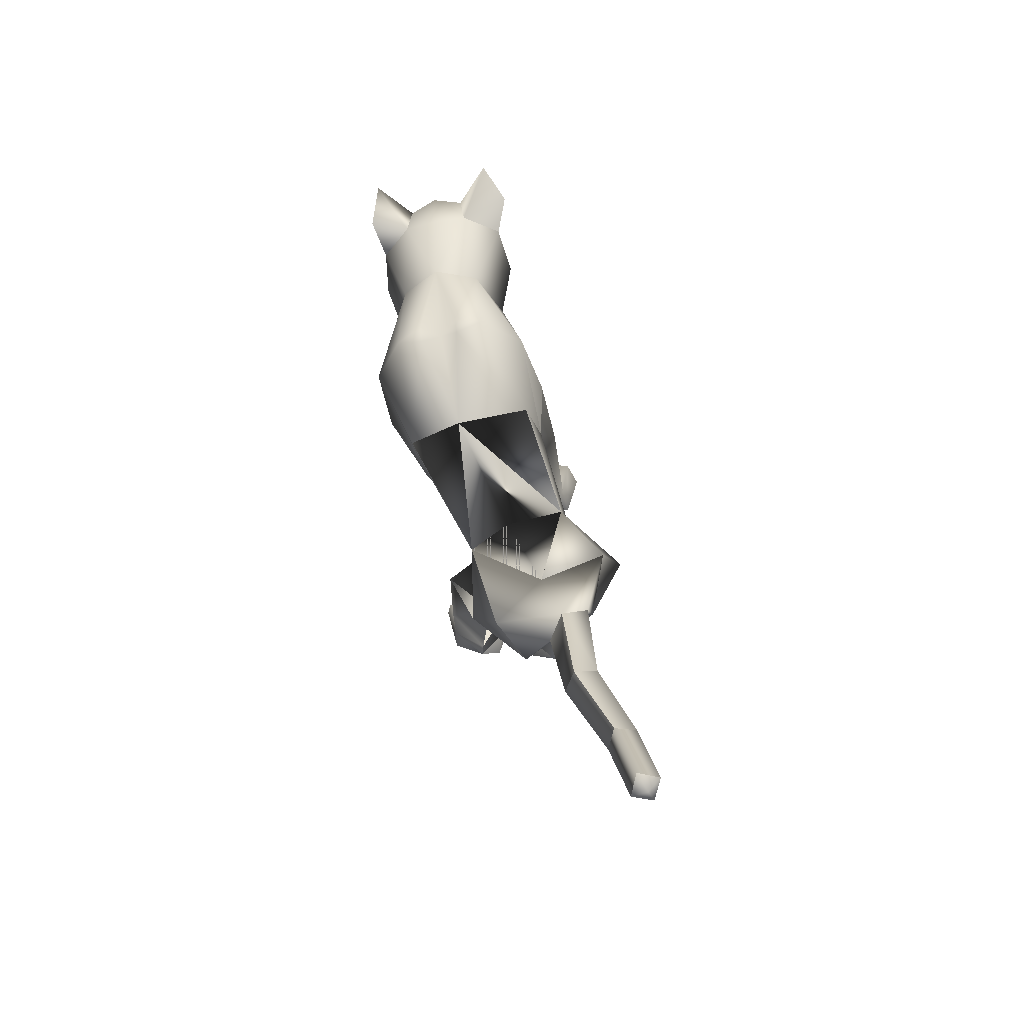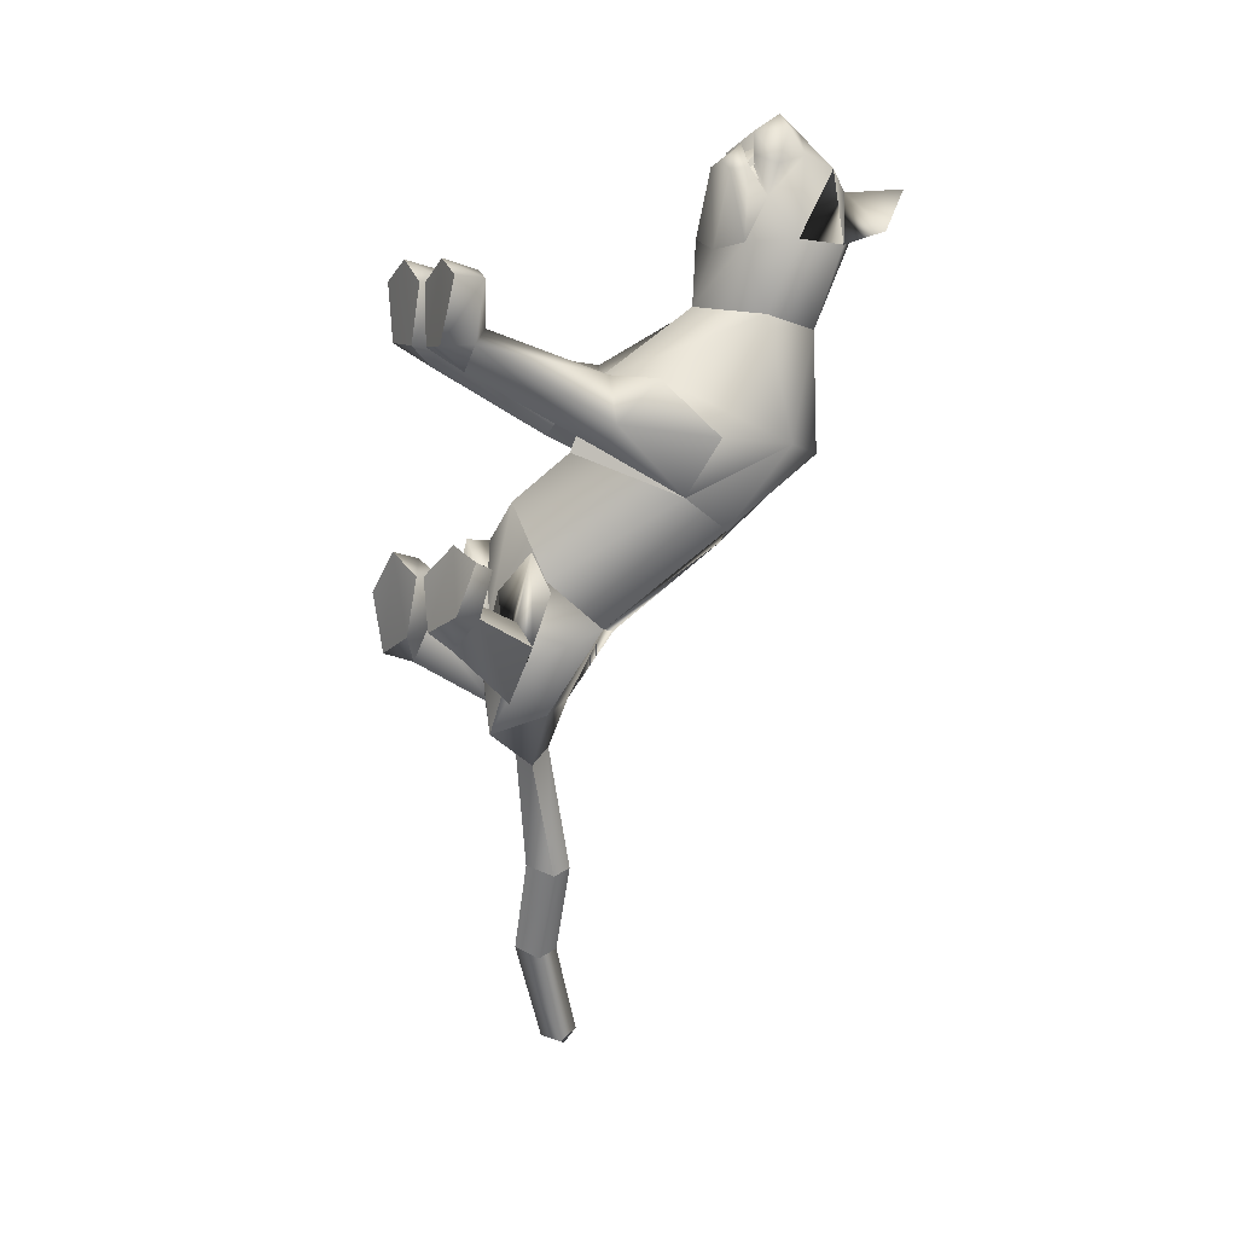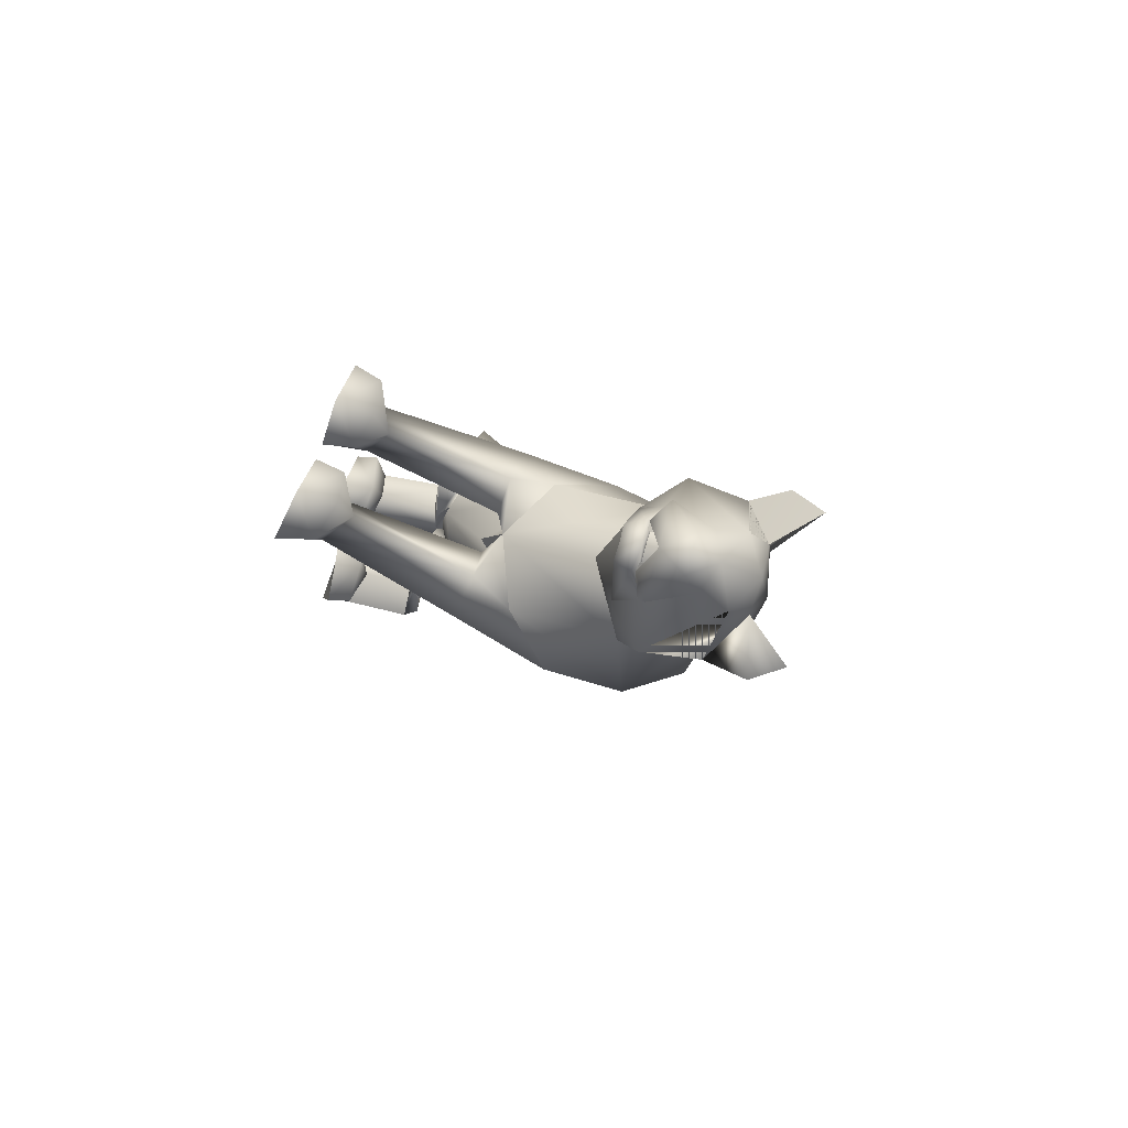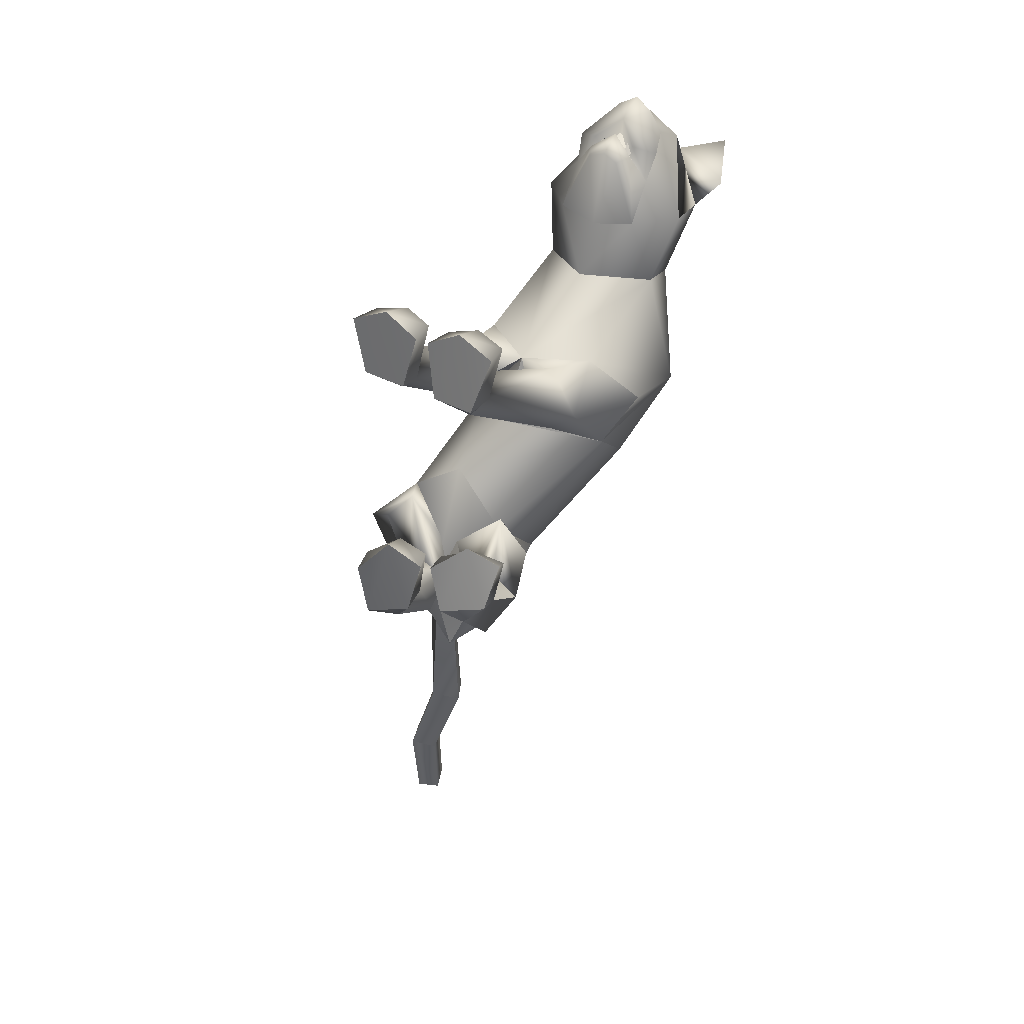
<metadata>
{"format":"obj","ext":"obj","renderer":"f3d","projection":"perspective","resolution":1024,"background":"white","views":[{"elev":-52.0,"azim":-165.8,"up":"+Z"},{"elev":10.0,"azim":63.8,"up":"+Z"},{"elev":76.2,"azim":109.8,"up":"+Z"},{"elev":32.0,"azim":36.7,"up":"+Z"}]}
</metadata>
<code>
o standing_up_meshes[0].007
v 0.001658 0.325 0.4942
v 0.008116 0.3207 0.5072
v 0.003925 0.2806 0.4659
v 0.07552 0.408 0.5013
v 0.1623 0.3471 0.3644
v 0.07955 0.4611 0.4794
v 0.02687 0.4265 0.5376
v 0.06646 0.3822 0.5474
v 0.03737 0.3318 0.5414
v 0.1112 0.3374 0.4865
v 0.07526 0.3094 0.5014
v -0.006441 0.3034 0.5059
v -0.05225 0.3256 0.4954
v 0.03543 0.382 0.5704
v -0.000535 0.3779 0.552
v -0.02602 0.4021 0.5068
v -0.04487 0.4518 0.4879
v -0.1284 0.3318 0.3749
v 0.01416 0.4923 0.4813
v 0.008116 0.3207 0.5072
v -0.01133 0.3169 0.496
v 0.003925 0.2806 0.4659
v -0.01133 0.3169 0.496
v 0.001658 0.325 0.4942
v 0.003925 0.2806 0.4659
v 0.05709 0.3289 0.4912
v 0.05754 0.2842 0.4631
v 0.05602 0.3242 0.5045
v 0.05602 0.3242 0.5045
v 0.05754 0.2842 0.4631
v 0.07245 0.3229 0.4914
v 0.07245 0.3229 0.4914
v 0.05754 0.2842 0.4631
v 0.05709 0.3289 0.4912
v 0.006403 0.5122 0.3392
v 0.1819 0.1959 0.04599
v 0.1819 0.1959 0.04599
v -0.1675 0.2054 0.05247
v -0.1675 0.2054 0.05247
v 0.03156 0.3336 0.5123
v 0.03331 0.3109 0.5041
v 0.07308 0.3137 0.4621
v 0.06592 0.3583 0.4582
v 0.06405 0.3415 0.4759
v -0.01837 0.3076 0.4669
v -0.01185 0.3364 0.4801
v -0.02071 0.3526 0.4629
v -0.01185 0.3364 0.4801
v -0.02071 0.3526 0.4629
v -0.01837 0.3076 0.4669
v 0.07308 0.3137 0.4621
v -0.01837 0.3076 0.4669
v 0.03331 0.3109 0.5041
v 0.03752 0.3065 0.5195
v 0.07515 0.3019 0.4821
v 0.06384 0.2713 0.4776
v 0.03687 0.2711 0.4902
v 0.006379 0.2669 0.4812
v -0.01118 0.2958 0.4867
v 0.03156 0.3336 0.5123
v 0.06405 0.3415 0.4759
v 0.07308 0.3137 0.4621
v 0.06592 0.3583 0.4582
v 0.03331 0.3109 0.5041
v -0.1194 0.5516 0.4693
v -0.1548 0.4925 0.4099
v -0.1194 0.5516 0.4693
v -0.1548 0.4925 0.4099
v 0.1492 0.5232 0.3763
v 0.1243 0.5723 0.4459
v 0.1492 0.5232 0.3763
v 0.1243 0.5723 0.4459
v -0.1227 -0.09697 -0.4213
v 0.04202 -0.2608 0.1964
v 0.09685 -0.254 0.336
v 0.02439 -0.253 0.2976
v 0.02439 -0.253 0.2976
v 0.03025 -0.2006 0.3008
v 0.04202 -0.2608 0.1964
v 0.1343 -0.2736 0.203
v 0.1738 -0.2638 0.3121
v 0.1535 -0.2051 0.3061
v 0.08889 -0.1892 0.3169
v 0.1738 -0.2638 0.3121
v 0.1343 -0.2736 0.203
v 0.04202 -0.2608 0.1964
v 0.09685 -0.254 0.336
v -0.03279 -0.2565 0.1952
v -0.002132 -0.2528 0.2973
v -0.06947 -0.2524 0.3314
v -0.1232 -0.2543 0.1953
v -0.1495 -0.2514 0.2946
v -0.06947 -0.2524 0.3314
v -0.0732 -0.1891 0.3143
v -0.1376 -0.2008 0.2991
v -0.002132 -0.2528 0.2973
v -0.01528 -0.2006 0.2998
v -0.1232 -0.2543 0.1953
v -0.03279 -0.2565 0.1952
v -0.03279 -0.2565 0.1952
v -0.1495 -0.2514 0.2946
v 0.06599 -0.1022 -0.3208
v -0.2679 -0.09125 -0.2468
v -0.3267 0.095 -1.125
v -0.3239 0.1414 -1.147
v -0.2896 0.1192 -1.13
v -0.3465 0.1318 -1.11
v -0.3088 0.1595 -1.115
v -0.3465 0.1318 -1.11
v -0.3088 0.1595 -1.115
v -0.2896 0.1192 -1.13
v -0.3267 0.095 -1.125
v 0.1471 -0.2572 -0.2194
v 0.04897 -0.2674 -0.2593
v 0.02514 -0.2642 -0.1718
v 0.09529 -0.2398 -0.1129
v 0.07702 -0.2003 -0.1455
v 0.1629 -0.2295 -0.1323
v 0.02049 -0.228 -0.1665
v 0.1475 -0.1954 -0.1481
v 0.04897 -0.2674 -0.2593
v 0.09529 -0.2398 -0.1129
v 0.1471 -0.2572 -0.2194
v 0.1629 -0.2295 -0.1323
v 0.04897 -0.2674 -0.2593
v 0.02514 -0.2642 -0.1718
v -0.1226 -0.2815 -0.3213
v -0.02348 -0.2764 -0.2781
v -0.138 -0.2576 -0.2015
v -0.07132 -0.2349 -0.1564
v -0.1308 -0.2954 -0.2173
v -0.05975 -0.2843 -0.1406
v 0.005753 -0.269 -0.1745
v -0.009603 -0.2348 -0.1686
v -0.02348 -0.2764 -0.2781
v 0.005753 -0.269 -0.1745
v -0.05975 -0.2843 -0.1406
v -0.02348 -0.2764 -0.2781
v -0.1226 -0.2815 -0.3213
v -0.1308 -0.2954 -0.2173
v 0.006128 0.4121 0.01216
v 0.01014 0.4624 0.2056
v 0.1302 0.3063 0.2418
v 0.09296 0.4196 0.2118
v -0.1012 0.3016 0.2462
v -0.06997 0.4167 0.2177
v 0.0156 0.2283 0.2512
v 0.01014 0.4624 0.2056
v 0.09296 0.4196 0.2118
v 0.1302 0.3063 0.2418
v -0.1012 0.3016 0.2462
v -0.06997 0.4167 0.2177
v 0.0156 0.2283 0.2512
v -0.006714 0.0113 0.01371
v -0.005504 0.2961 -0.1542
v 0.1128 0.244 -0.1164
v -0.006714 0.0113 0.01371
v -0.1373 0.2306 -0.06015
v 0.04489 0.439 0.02457
v 0.1218 0.1136 0.1413
v 0.1218 0.1136 0.1413
v -0.1076 0.114 0.1504
v -0.03213 0.4395 0.02908
v -0.1076 0.114 0.1504
v 0.0976 0.2818 0.3585
v 0.01952 0.348 0.4194
v 0.09976 0.3239 0.4327
v -0.05316 0.3141 0.4404
v 0.0976 0.2818 0.3585
v 0.01838 0.2661 0.3456
v -0.05944 0.2743 0.3615
v -0.05944 0.2743 0.3615
v -0.05914 0.4919 0.3663
v -0.04741 0.4863 0.4516
v -0.1252 0.4337 0.3739
v -0.04741 0.4863 0.4516
v -0.1252 0.4337 0.3739
v -0.04741 0.4863 0.4516
v -0.05914 0.4919 0.3663
v -0.1252 0.4337 0.3739
v 0.07335 0.4994 0.3576
v 0.06519 0.4931 0.4405
v 0.138 0.4477 0.354
v 0.138 0.4477 0.354
v 0.07335 0.4994 0.3576
v 0.06519 0.4931 0.4405
v 0.06519 0.4931 0.4405
v -0.05066 -0.07567 -0.06912
v -0.06814 0.1219 -0.3063
v 0.03489 0.03107 0.09703
v 0.09308 0.02557 0.02399
v 0.08833 0.03802 0.147
v 0.1518 0.02065 0.07224
v 0.03489 0.03107 0.09703
v 0.09308 0.02557 0.02399
v 0.09308 0.02557 0.02399
v -0.03811 0.03351 0.1038
v -0.1037 0.01238 0.0336
v -0.08848 0.0393 0.1615
v -0.1579 0.03797 0.09422
v -0.1037 0.01238 0.0336
v -0.03811 0.03351 0.1038
v -0.1037 0.01238 0.0336
v -0.1253 0.06 -0.4316
v -0.1253 0.06 -0.4316
v 0.08865 -0.2152 0.1583
v 0.1285 -0.2126 0.2035
v 0.07747 -0.1742 0.2255
v 0.08865 -0.2152 0.1583
v 0.04753 -0.2067 0.1831
v 0.08865 -0.2152 0.1583
v -0.04591 -0.2027 0.1832
v -0.07563 -0.1708 0.2243
v -0.1236 -0.2006 0.2015
v -0.08836 -0.2032 0.1576
v -0.08836 -0.2032 0.1576
v -0.08836 -0.2032 0.1576
v -0.212 0.02335 -0.5103
v -0.1585 -0.02757 -0.5016
v -0.1611 0.03859 -0.5238
v -0.1253 -0.008807 -0.545
v -0.1253 -0.008807 -0.545
v -0.1585 -0.02757 -0.5016
v -0.1611 0.03859 -0.5238
v -0.1611 0.03859 -0.5238
v -0.212 0.02335 -0.5103
v -0.1585 -0.02757 -0.5016
v -0.04774 -0.121 -0.462
v -0.04774 -0.121 -0.462
v -0.04774 -0.121 -0.462
v -0.2072 -0.05785 -0.4328
v -0.2072 -0.05785 -0.4328
v -0.2072 -0.05785 -0.4328
v -0.1653 0.0499 -0.7648
v -0.2106 0.0159 -0.7516
v -0.1929 0.09427 -0.7623
v -0.1929 0.09427 -0.7623
v -0.234 0.06855 -0.7443
v -0.2106 0.0159 -0.7516
v -0.2106 0.0159 -0.7516
v -0.234 0.06855 -0.7443
v -0.1929 0.09427 -0.7623
v -0.2106 0.0159 -0.7516
v -0.1653 0.0499 -0.7648
v -0.1929 0.09427 -0.7623
v -0.0337 -0.1089 -0.2148
v 0.02721 -0.1036 -0.301
v 0.1148 -0.07978 -0.1984
v 0.02721 -0.1036 -0.301
v 0.05908 -0.08867 -0.1381
v 0.02721 -0.1036 -0.301
v -0.07124 -0.1132 -0.214
v -0.1593 -0.08816 -0.3104
v -0.2145 -0.1077 -0.2227
v -0.1593 -0.08816 -0.3104
v -0.1326 -0.1241 -0.139
v -0.1593 -0.08816 -0.3104
v -0.2808 0.02317 -0.9261
v -0.2808 0.02317 -0.9261
v -0.3021 0.06893 -0.9217
v -0.2643 0.09919 -0.9363
v -0.3021 0.06893 -0.9217
v -0.2808 0.02317 -0.9261
v -0.2431 0.05424 -0.9424
v -0.2431 0.05424 -0.9424
v -0.2643 0.09919 -0.9363
v -0.2643 0.09919 -0.9363
v 0.1143 -0.1126 -0.2851
v 0.04841 -0.126 -0.3898
v -0.003368 -0.1138 -0.3047
v 0.04841 -0.126 -0.3898
v 0.06136 -0.1171 -0.2524
v 0.1143 -0.1126 -0.2851
v 0.04841 -0.126 -0.3898
v -0.003368 -0.1138 -0.3047
v 0.06136 -0.1171 -0.2524
v -0.05156 -0.1128 -0.3123
v -0.1202 -0.08238 -0.4291
v -0.1696 -0.1012 -0.3405
v -0.1041 -0.1319 -0.2759
v -0.1202 -0.08238 -0.4291
v -0.05156 -0.1128 -0.3123
v -0.1202 -0.08238 -0.4291
v -0.1696 -0.1012 -0.3405
v -0.1041 -0.1319 -0.2759
v 0.07887 -0.1954 -0.2124
v 0.1364 -0.213 -0.2279
v 0.1364 -0.213 -0.2279
v 0.08153 -0.2379 -0.2868
v 0.07887 -0.1954 -0.2124
v 0.08153 -0.2379 -0.2868
v 0.08153 -0.2379 -0.2868
v 0.03431 -0.2268 -0.2484
v 0.03431 -0.2268 -0.2484
v 0.08153 -0.2379 -0.2868
v -0.02682 -0.2351 -0.2599
v -0.07937 -0.2261 -0.2294
v -0.07539 -0.2453 -0.3309
v -0.1312 -0.2456 -0.288
v -0.07539 -0.2453 -0.3309
v -0.1312 -0.2456 -0.288
v -0.07539 -0.2453 -0.3309
v -0.07937 -0.2261 -0.2294
v -0.02682 -0.2351 -0.2599
v -0.07539 -0.2453 -0.3309
v 0.09757 0.4253 0.00268
v 0.04309 0.4284 -0.01682
v 0.1701 0.3349 0.02884
v 0.1239 0.159 -0.05619
v 0.1239 0.159 -0.05619
v 0.1239 0.159 -0.05619
v 0.1239 0.159 -0.05619
v 0.1239 0.159 -0.05619
v 0.1239 0.159 -0.05619
v -0.1548 0.3372 0.0445
v -0.08681 0.4269 0.01405
v -0.03391 0.4296 -0.01146
v -0.1473 0.1311 -0.02046
v -0.1473 0.1311 -0.02046
v -0.1473 0.1311 -0.02046
v -0.1473 0.1311 -0.02046
v -0.1473 0.1311 -0.02046
v 0.02169 -0.04598 -0.1955
v 0.02714 0.05625 -0.2836
v 0.02169 -0.04598 -0.1955
v 0.02714 0.05625 -0.2836
v 0.02714 0.05625 -0.2836
v 0.02169 -0.04598 -0.1955
v -0.004156 -0.03396 -0.4291
v -0.004156 -0.03396 -0.4291
v -0.004156 -0.03396 -0.4291
v -0.1704 0.05492 -0.2116
v -0.168 -0.06632 -0.1485
v -0.1704 0.05492 -0.2116
v -0.168 -0.06632 -0.1485
v -0.168 -0.06632 -0.1485
v -0.1704 0.05492 -0.2116
v -0.2484 0.01072 -0.3298
v -0.2483 0.01057 -0.3297
v -0.2483 0.01057 -0.3297
v 0.001236 0.05776 0.1342
v 0.001236 0.05776 0.1342
v 0.001236 0.05776 0.1342
v 0.001236 0.05776 0.1342
v 0.001236 0.05776 0.1342
v 0.001236 0.05776 0.1342
v 0.001236 0.05776 0.1342
v -0.09134 -0.1169 -0.3378
v -0.09134 -0.1169 -0.3378
v -0.09134 -0.1169 -0.3378
v -0.6886 -0.08061 0.9927
v -0.6886 -0.08061 0.9927
v -0.1253 -0.008807 -0.545
v -0.2483 0.01057 -0.3297
v -0.1253 0.06 -0.4316
v -0.1704 0.05492 -0.2116
v -0.2473 0.009458 -0.3294
v -0.1244 0.0586 -0.4317
v -0.1694 0.05389 -0.2111
v -0.1254 0.06019 -0.4315
v -0.1705 0.05506 -0.2117
f 327 155 189
f 155 337 189
f 205 189 337
f 340 356 354
f 189 205 327
f 178 180 17
f 356 357 354
f 337 355 356
f 357 361 338
f 356 358 359
f 358 361 359
f 340 337 356
f 356 359 357
f 337 205 355
f 357 359 361
f 356 355 358
f 358 360 361
f 1 2 3
f 4 5 6
f 7 4 6
f 7 8 4
f 9 10 8
f 8 10 4
f 11 10 9
f 12 9 13
f 14 8 7
f 14 9 8
f 14 15 9
f 9 15 13
f 15 16 13
f 7 16 15
f 14 7 15
f 7 17 16
f 16 17 18
f 6 19 7
f 17 7 19
f 20 21 22
f 23 24 25
f 26 27 28
f 29 30 31
f 32 33 34
f 35 173 174
f 18 17 175
f 174 17 19
f 17 174 175
f 35 174 19
f 65 66 176
f 176 66 177
f 178 179 67
f 68 67 179
f 180 68 179
f 173 35 142
f 143 144 5
f 145 18 146
f 18 175 146
f 146 175 173
f 146 173 142
f 181 142 35
f 186 184 69
f 144 142 181
f 144 181 183
f 5 144 183
f 5 183 6
f 70 182 69
f 184 185 71
f 71 185 72
f 186 72 185
f 6 183 187
f 187 19 6
f 35 19 187
f 35 187 181
f 143 5 165
f 40 41 42
f 42 43 44
f 40 45 41
f 45 40 46
f 45 46 47
f 48 49 50
f 166 11 9
f 11 167 10
f 167 4 10
f 4 167 5
f 51 167 166
f 166 167 11
f 52 166 168
f 166 12 168
f 166 9 12
f 12 13 168
f 52 53 166
f 51 166 53
f 54 51 53
f 54 55 51
f 56 55 54
f 54 53 52
f 57 56 54
f 167 51 55
f 55 169 167
f 56 169 55
f 56 170 169
f 56 57 170
f 58 170 57
f 57 54 58
f 58 54 59
f 54 52 59
f 168 59 52
f 58 171 170
f 58 59 171
f 171 59 168
f 5 167 165
f 60 48 50
f 147 143 165
f 165 170 147
f 172 147 170
f 168 13 16
f 16 18 168
f 18 172 168
f 145 172 18
f 147 172 145
f 61 62 63
f 60 62 61
f 62 60 64
f 42 44 40
f 50 64 60
f 148 149 159
f 159 149 306
f 306 307 159
f 308 149 150
f 308 306 149
f 159 307 141
f 159 141 148
f 150 160 308
f 308 160 36
f 162 341 151
f 315 151 152
f 315 152 316
f 163 148 141
f 163 141 317
f 316 163 317
f 163 316 152
f 148 163 152
f 162 315 38
f 151 315 162
f 153 151 341
f 341 150 153
f 150 341 160
f 342 154 309
f 155 307 156
f 156 307 306
f 156 306 308
f 310 156 308
f 343 318 157
f 158 315 316
f 158 316 317
f 155 158 317
f 141 155 317
f 141 307 155
f 319 315 158
f 38 315 320
f 36 311 308
f 344 312 190
f 190 312 191
f 192 193 161
f 193 37 161
f 192 161 345
f 192 345 194
f 193 313 37
f 195 313 193
f 346 197 321
f 197 198 321
f 199 164 200
f 199 347 164
f 200 164 39
f 200 39 322
f 201 200 322
f 199 202 347
f 157 318 188
f 157 188 314
f 318 158 332
f 333 334 103
f 158 155 332
f 155 189 332
f 335 318 332
f 318 335 188
f 314 188 323
f 155 324 189
f 156 324 155
f 325 102 326
f 323 324 314
f 314 324 156
f 188 336 348
f 360 338 361
f 327 329 204
f 228 349 73
f 327 204 189
f 231 73 349
f 337 189 204
f 102 330 326
f 339 232 103
f 330 102 229
f 188 348 328
f 103 334 339
f 350 246 325
f 350 230 247
f 102 248 249
f 247 246 350
f 250 325 246
f 325 250 102
f 249 229 102
f 248 102 250
f 350 333 252
f 253 103 232
f 103 253 254
f 350 255 233
f 255 350 252
f 256 252 333
f 254 256 103
f 333 103 256
f 340 218 231
f 231 218 219
f 340 220 218
f 73 231 219
f 73 219 228
f 228 219 221
f 331 228 221
f 331 221 220
f 331 220 205
f 340 205 220
f 206 195 207
f 74 75 76
f 77 78 79
f 80 75 74
f 80 81 75
f 82 208 83
f 82 207 208
f 84 85 82
f 82 85 207
f 207 85 209
f 85 86 209
f 87 82 83
f 77 87 78
f 78 87 83
f 192 194 210
f 195 193 207
f 79 210 211
f 194 196 210
f 84 82 87
f 192 207 193
f 78 210 79
f 78 208 210
f 78 83 208
f 207 192 208
f 211 210 196
f 210 208 192
f 277 278 257
f 253 279 254
f 252 277 257
f 277 256 280
f 256 254 279
f 279 280 256
f 252 256 277
f 279 253 281
f 268 269 249
f 246 270 250
f 246 251 270
f 270 251 271
f 250 268 248
f 249 248 268
f 268 250 272
f 270 272 250
f 296 282 297
f 282 296 283
f 298 283 296
f 297 284 299
f 284 297 285
f 285 297 282
f 300 301 281
f 281 301 279
f 127 302 128
f 301 302 127
f 301 127 129
f 129 303 301
f 130 131 132
f 133 130 132
f 133 134 130
f 133 135 134
f 131 129 127
f 130 129 131
f 129 130 303
f 134 303 130
f 134 304 303
f 134 135 304
f 135 305 304
f 136 137 138
f 137 139 138
f 137 140 139
f 212 199 213
f 88 89 90
f 91 90 92
f 93 94 95
f 96 97 93
f 97 94 93
f 97 213 94
f 95 94 213
f 95 213 214
f 95 214 98
f 214 215 98
f 98 215 99
f 96 100 97
f 97 100 212
f 97 212 213
f 216 214 201
f 214 213 199
f 100 217 212
f 217 203 212
f 202 212 203
f 199 212 202
f 101 93 95
f 101 95 98
f 91 88 90
f 201 214 200
f 199 200 214
f 286 287 273
f 288 113 289
f 113 114 289
f 115 116 117
f 117 116 118
f 269 268 288
f 119 117 290
f 120 288 290
f 291 269 288
f 292 293 274
f 275 274 293
f 115 117 119
f 276 275 286
f 293 286 275
f 118 113 120
f 119 290 294
f 273 276 286
f 119 294 121
f 121 294 295
f 120 290 117
f 288 120 113
f 122 123 124
f 117 118 120
f 122 125 123
f 115 119 121
f 126 125 122
f 234 353 235
f 223 235 353
f 236 224 234
f 237 238 225
f 238 226 225
f 238 239 226
f 227 226 239
f 234 224 222
f 240 241 258
f 104 105 106
f 105 107 108
f 259 260 109
f 110 109 261
f 242 262 241
f 243 263 244
f 109 260 261
f 111 261 264
f 244 263 265
f 104 107 105
f 110 261 111
f 111 259 112
f 105 108 106
f 259 111 264
f 109 112 259
f 265 245 244
f 258 241 262
f 266 245 265
f 267 262 242
f 158 337 155
f 327 156 155
f 327 331 205
f 6 184 5
f 72 186 69
f 205 354 355
f 355 357 358
f 357 360 358
f 205 340 354
f 355 354 357
f 357 338 360

</code>
